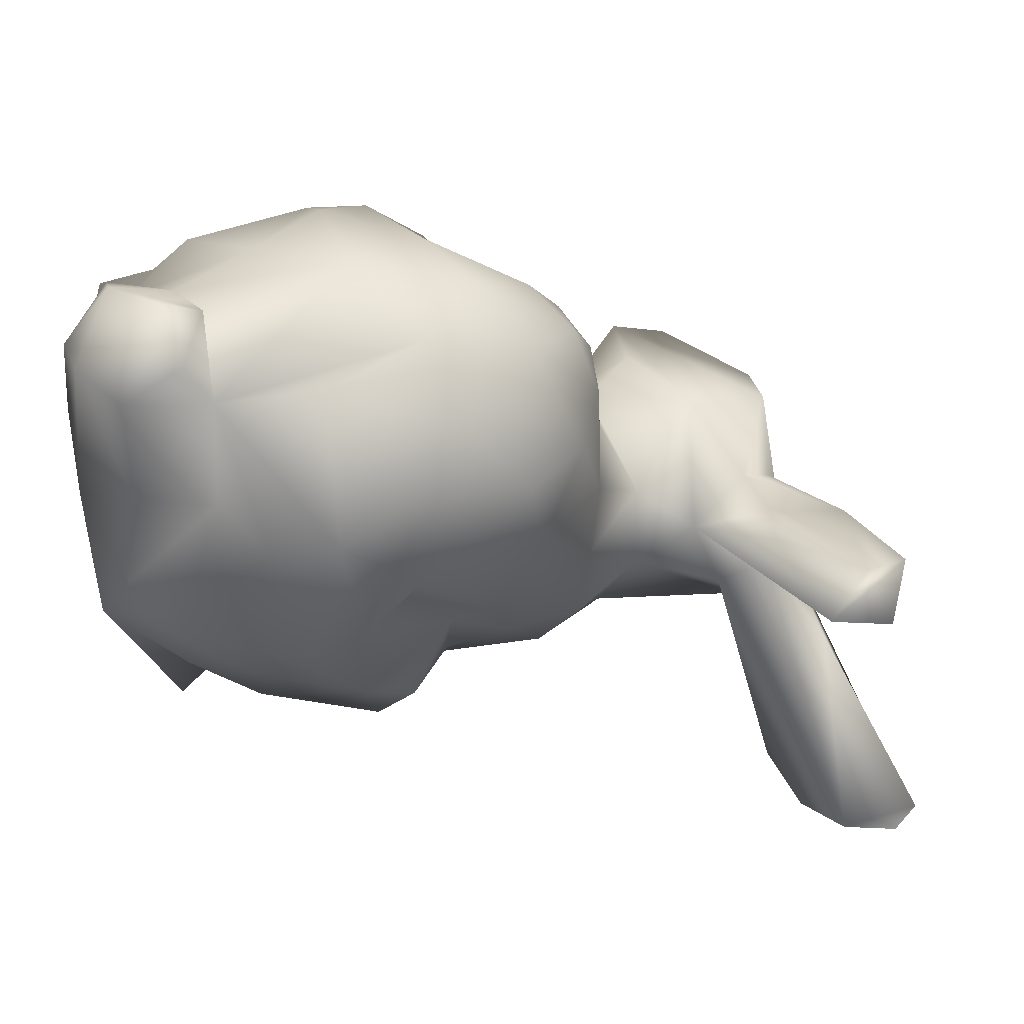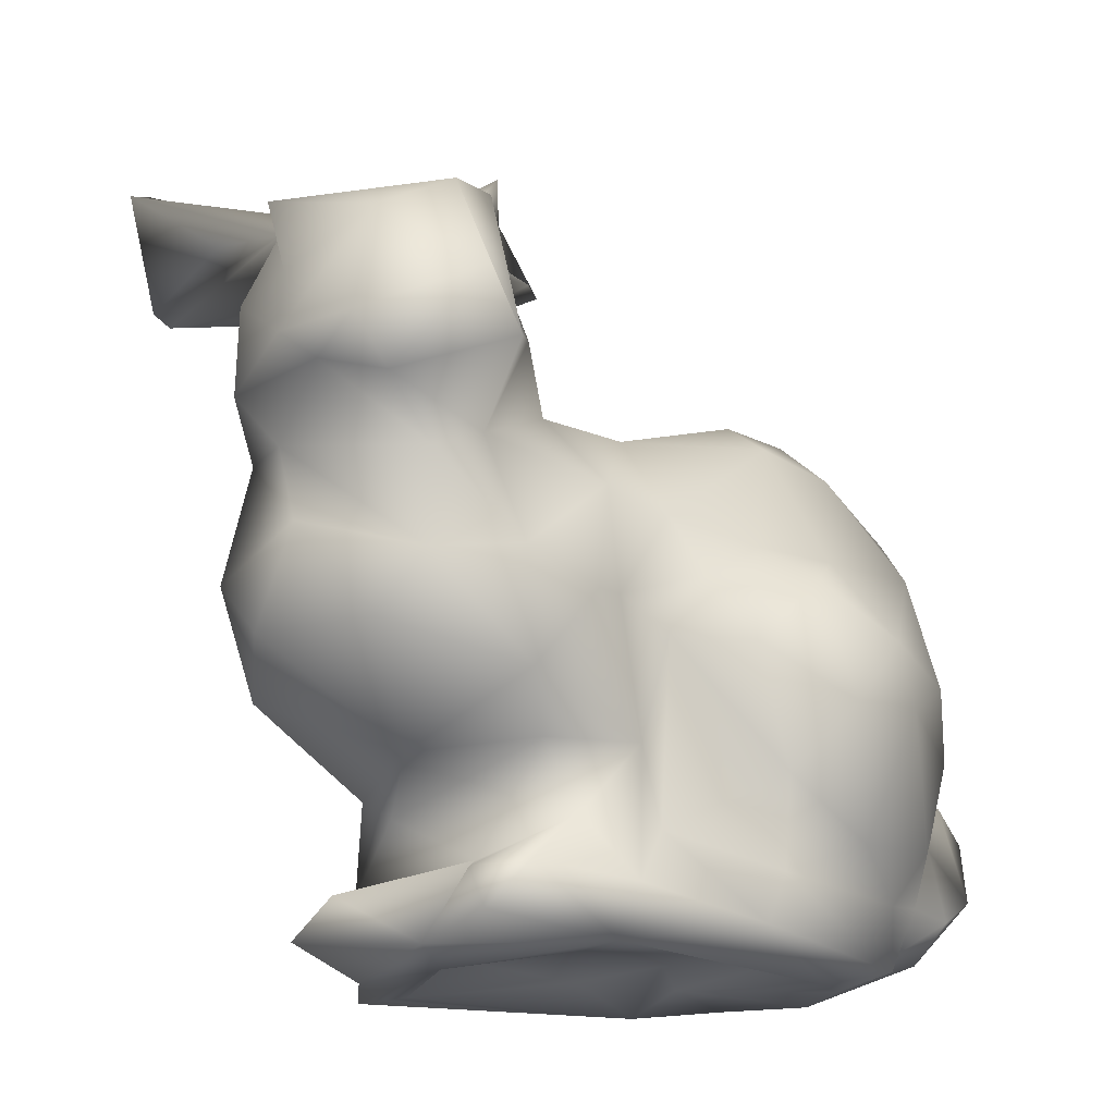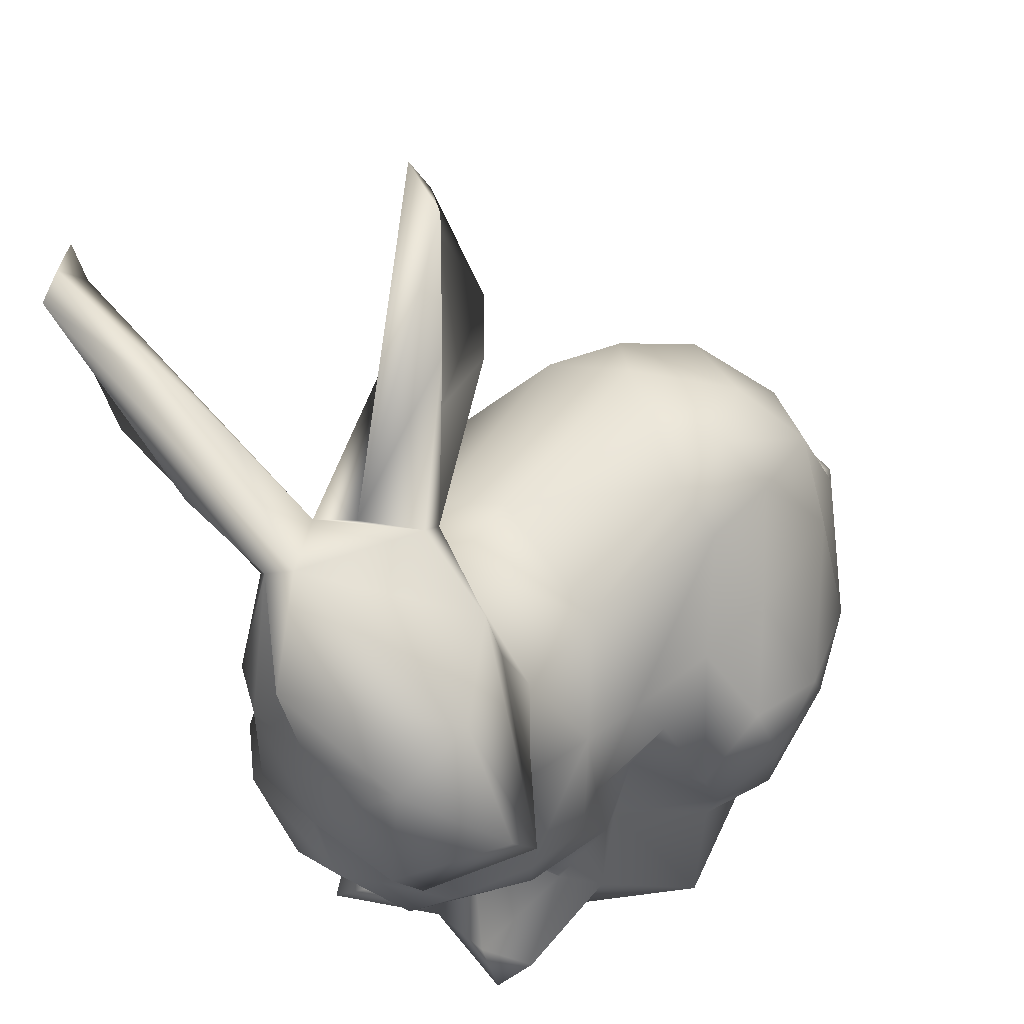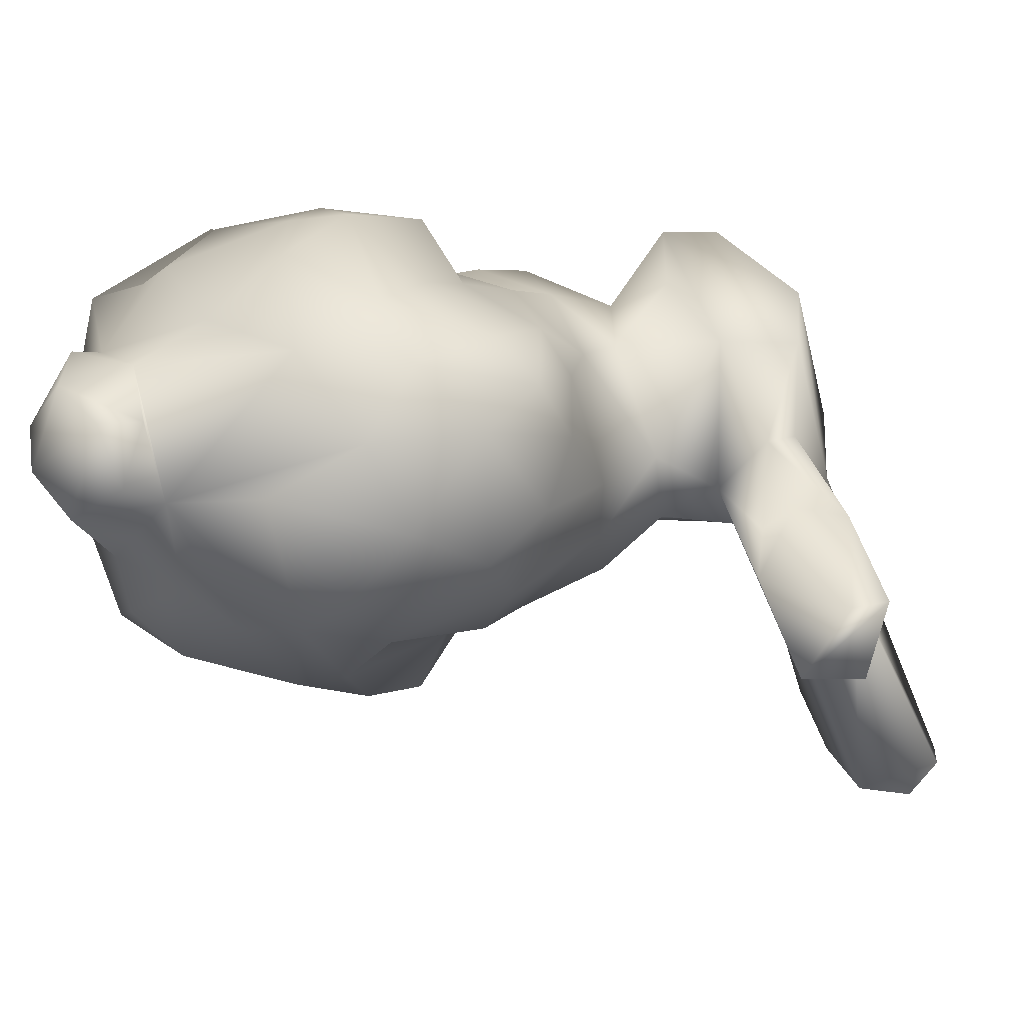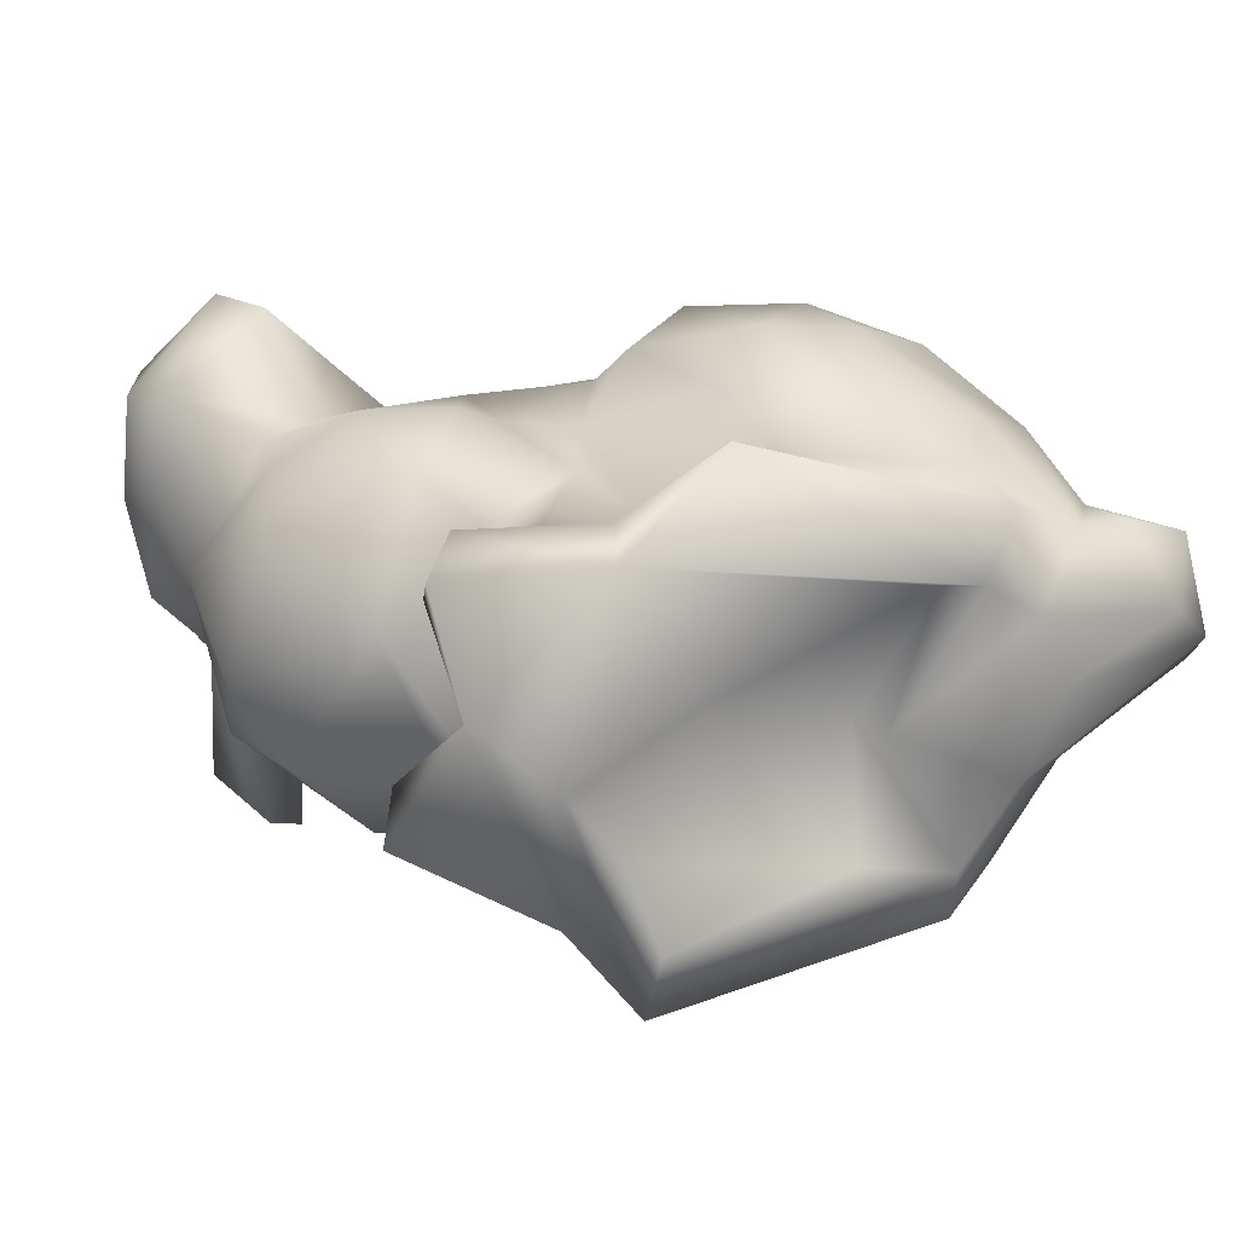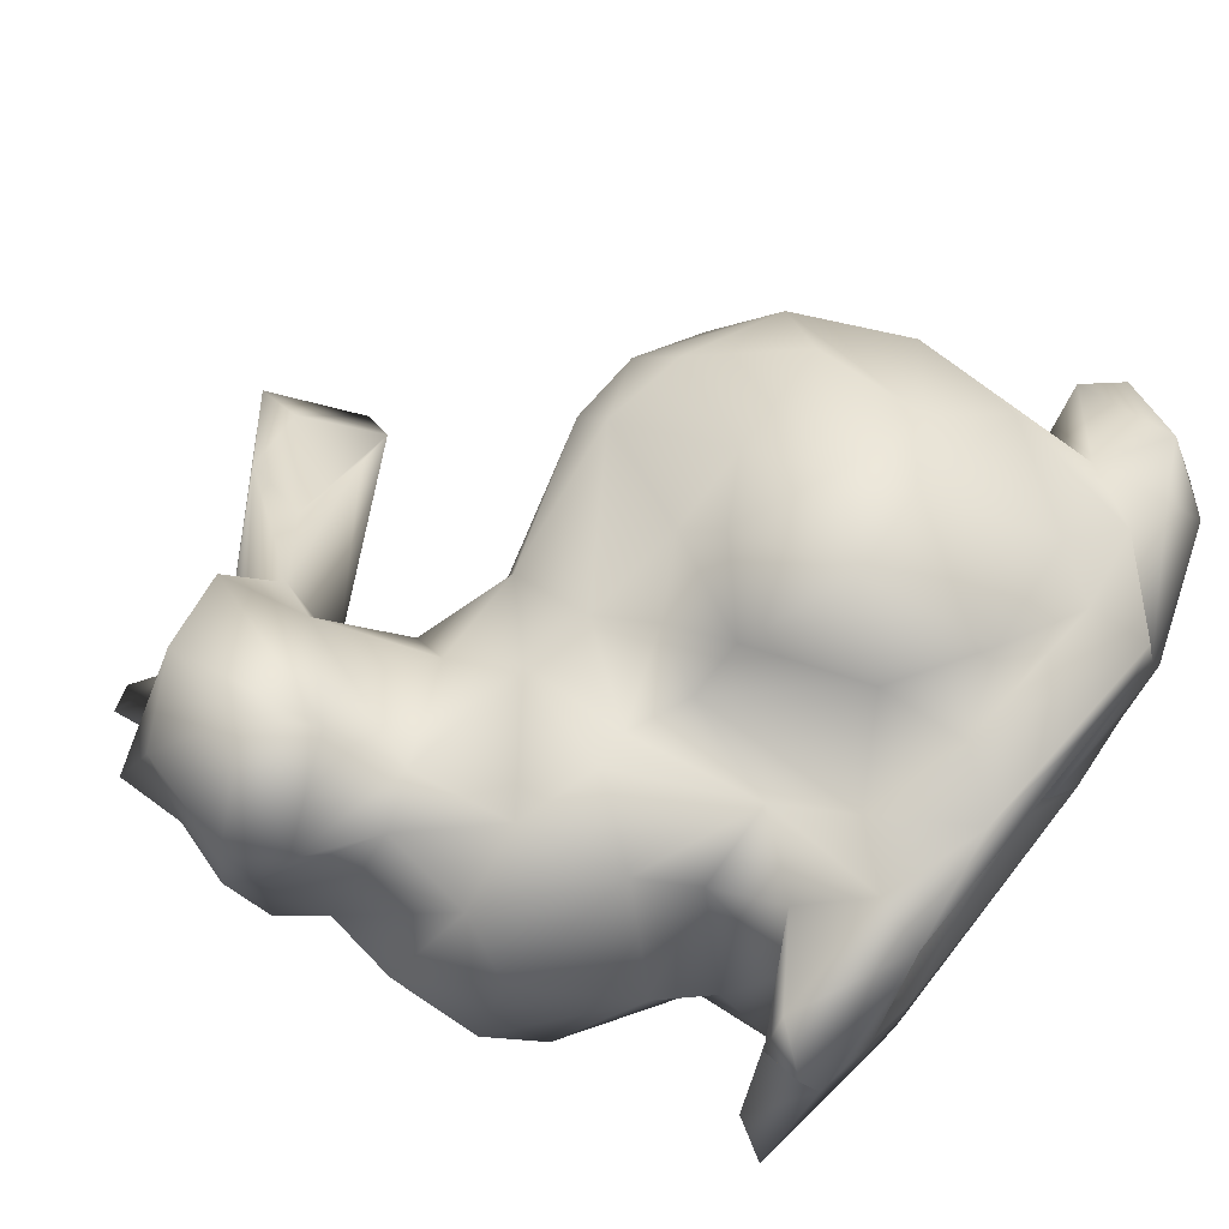
<metadata>
{"format":"obj","ext":"obj","renderer":"f3d","projection":"perspective","resolution":1024,"background":"white","views":[{"elev":-13.5,"azim":104.4,"up":"+Z"},{"elev":-18.3,"azim":-40.9,"up":"+Y"},{"elev":54.2,"azim":-47.9,"up":"+Y"},{"elev":7.0,"azim":115.9,"up":"+Z"},{"elev":22.5,"azim":-16.6,"up":"+Z"},{"elev":70.9,"azim":-50.7,"up":"+Z"}]}
</metadata>
<code>
v  -0.4478 -1.833 3.545
v  0.3265 -1.096 3.678
v  0.2767 -0.5447 2.88
v  -1.818 0.4637 -0.9334
v  -2.857 -0.3572 -1.098
v  -2.171 1.156 -0.2369
v  1.793 1.233 1.761
v  0.9066 0.8263 2.38
v  1.911 0.7049 2.334
v  3.245 -2.026 -1.146
v  3.222 -1.19 -1.123
v  4.177 -2.416 0.4339
v  -3.906 -2.355 -0.1671
v  -3.104 -2.124 -1.036
v  -2.598 -3.19 -0.0471
v  0.8383 -4.583 0.7422
v  1.632 -4.573 1.946
v  -0.5809 -4.627 1.076
v  -3.216 -3.05 1.443
v  -4.058 -1.971 2.037
v  -4.407 -1.869 0.5481
v  -3.861 1.243 3.5
v  -3.667 2.499 2.697
v  -4.566 1.993 2.525
v  1.554 0.7773 -0.7763
v  0.6878 -0.0497 -1.391
v  -0.9242 0.7993 -0.3838
v  1.285 1.422 1.113
v  -0.5356 1.03 0.3544
v  0.9171 1.238 1.816
v  -1.749 -4.166 -0.6597
v  -0.7105 -3.87 -1.45
v  -0.1987 -4.064 -1.732
v  1.662 -2.201 -2.117
v  2.457 -3.513 3.104
v  1.738 -2.209 3.661
v  1.035 -3.706 3.554
v  2.683 0.9676 1.26
v  3.08 0.2766 2.052
v  3.637 -0.0772 1.17
v  -3.9 -0.9472 -0.678
v  -3.684 2.932 0.2248
v  -2.37 2.929 0.8856
v  -2.999 2.776 -0.1839
v  -1.952 -4.897 0.4597
v  -1.441 -4.835 2.573
v  -2.837 -4.854 1.276
v  -1.285 -2.878 2.746
v  -2.637 -2.34 2.71
v  -2.182 -2.885 2.312
v  -2.768 2.948 0.2721
v  -0.2149 4.897 -0.8358
v  0.2033 4.752 -1.711
v  -2.472 1.842 2.086
v  -1.957 0.5657 2.034
v  -1.651 1.282 0.6058
v  3.345 -3.71 -0.3799
v  4.747 -3.875 0.7856
v  2.445 -4.815 -0.0319
v  3.743 -3.127 1.987
v  3.624 -0.9961 2.208
v  -1.606 -1.428 2.801
v  -2.058 -1.502 3.002
v  -2.824 0.9355 2.823
v  -3.474 0.6073 3.504
v  -4.955 0.8552 1.565
v  -4.668 1.551 0.4658
v  -4.788 0.4997 0.6002
v  -4.184 0.0389 0.0874
v  -4.212 1.189 -0.2304
v  -2.397 -1.825 -1.315
v  -0.7914 -0.2471 -1.352
v  -1.173 -1.816 -1.366
v  -0.2732 -1.821 -2.442
v  0.0553 -3.29 -2.202
v  1.829 -4.721 -1.389
v  0.6395 -4.049 -1.866
v  1.216 -2.926 -2.147
v  0.9759 -4.546 -0.8137
v  -1.321 -4.577 -0.4062
v  -3.6 2.154 -0.4424
v  -3.851 2.785 -0.057
v  -3.499 2.662 -2.696
v  -3.146 3.514 -1.173
v  -2.775 -4.258 2.843
v  -3.111 -4.726 2.567
v  -2.134 -2.688 -0.7883
v  -2.157 1.954 0.1754
v  -0.3703 3.229 -0.0797
v  -2.088 2.65 0.825
v  -1.321 3.296 -0.7574
v  4.069 -1.143 0.5266
v  3.301 -0.4524 -0.7455
v  3.294 0.3361 0.1052
v  2.282 -0.4947 -1.344
v  -0.5839 -1.05 2.975
v  -0.899 -1.703 2.755
v  -1.314 -4.266 2.756
v  -3.831 -1.341 2.531
v  -3.698 -0.2506 2.415
v  -4.454 -0.0325 0.9244
v  -1.67 -0.2486 2.697
v  -3.116 -0.0095 2.499
v  -2.958 -1.233 2.97
v  1.293 -0.5118 2.927
v  4.6 -3.58 1.787
v  3.825 -3.949 2.129
v  4.241 -4.267 1.26
v  2.562 -4.79 1.631
v  1.982 -4.814 2.001
v  1.115 -4.798 0.6418
v  -4.76 0.5061 1.952
v  -4.867 0.7692 2.667
v  -0.7335 -1.056 -1.559
v  0.6598 -0.6015 -1.492
v  0.2477 -1.189 -2.303
v  1.968 -0.7729 -1.436
v  1.957 -1.313 -1.9
v  4.882 -3.235 0.2708
v  4.598 -2.412 1.408
v  -3.281 3.128 -3.41
v  -3.858 3.05 -1.219
v  -2.803 3.748 -3.788
v  0.262 -4.017 3.163
v  -0.714 -3.608 2.412
v  -0.387 -4.682 3.553
v  2.288 -4.738 2.693
v  -2.705 2.84 2.075
v  2.495 -4.101 -1.206
v  2.249 -3.502 -1.757
v  3.68 -2.533 -0.6307
v  -1.864 -3.626 2.488
v  -2.107 -3.918 1.202
v  -3.035 -4.27 2.235
v  1.422 -1.541 3.745
v  2.674 -0.3954 2.758
v  3.459 -2.285 2.524
v  -1.034 -3.71 -0.5961
v  -1.983 -4.874 -0.861
v  -1.21 -4.878 -1.905
v  -4.728 2.529 0.9764
v  -4.612 -0.9833 1.444
v  -3.435 0.3523 -0.4621
v  2.341 0.8395 -0.3301
v  3.355 -3.849 2.093
v  0.7134 -2.338 3.822
v  0.0709 -3.085 3.449
v  -3.373 -4.341 0.5316
v  -3.563 -4.768 0.1313
v  0.8213 -1.641 -2.368
v  0.1973 3.39 -0.5993
v  -0.1834 4.451 -0.9403
v  -1.267 3.31 0.0936
v  -1.153 4.069 0.0425
v  -4.527 0.2006 2.785
v  2.573 -1.76 3.287
v  0.538 4.066 -1.711
v  -4.722 1.646 1.302
v  4.955 -2.804 1.398
v  2.844 -4.832 0.9052
v  1.778 1.337 0.2842
v  -2.539 -3.433 0.363
v  -2.433 -4.111 -0.3475
v  4.893 -2.507 0.6576
v  -2.928 2.133 -0.39
v  -2.898 4.397 -3.822
v  -3.712 4.488 -3.35
v  -0.8976 -0.4273 2.769
v  1.839 -4.857 -0.8401
v  -0.8242 0.6127 1.965
v  -4.312 -1.184 -0.2294
v  2.144 -4.086 2.871
v  -3.367 4.628 -3.474
v  -1.036 -4.869 -1.275
g default
f 1 2 3
f 4 5 6
f 7 8 9
f 10 11 12
f 13 14 15
f 16 17 18
f 19 20 21
f 22 23 24
f 25 26 27
f 28 29 30
f 31 32 33
f 11 10 34
f 35 36 37
f 38 39 40
f 14 41 5
f 42 43 44
f 45 46 47
f 48 49 50
f 51 52 53
f 54 55 56
f 57 58 59
f 60 12 61
f 48 62 63
f 64 54 65
f 66 67 68
f 69 67 70
f 71 5 72
f 73 74 75
f 76 77 78
f 79 18 80
f 81 82 83
f 84 42 44
f 85 86 46
f 15 87 31
f 88 89 90
f 91 51 53
f 92 93 94
f 95 26 25
f 1 96 97
f 85 46 98
f 99 100 101
f 102 103 104
f 105 9 8
f 103 102 55
f 106 107 108
f 109 110 111
f 100 112 101
f 22 24 113
f 114 115 116
f 117 95 118
f 58 57 119
f 12 60 120
f 121 82 122
f 84 44 123
f 124 125 126
f 124 126 127
f 90 54 88
f 42 128 43
f 129 57 59
f 130 131 129
f 19 50 49
f 132 133 134
f 135 136 105
f 60 61 137
f 27 4 6
f 88 54 56
f 31 87 138
f 75 32 73
f 80 18 45
f 139 31 140
f 49 20 19
f 104 100 99
f 67 82 70
f 42 141 23
f 20 142 21
f 69 143 41
f 144 95 25
f 28 30 7
f 145 137 35
f 127 109 145
f 12 40 61
f 11 92 12
f 36 146 37
f 147 1 97
f 148 47 133
f 139 47 149
f 11 34 118
f 78 75 150
f 151 152 153
f 43 154 51
f 69 70 143
f 143 81 6
f 31 33 140
f 76 140 33
f 103 65 155
f 103 64 65
f 36 35 137
f 156 136 135
f 151 88 157
f 157 152 151
f 158 66 24
f 23 141 24
f 106 108 58
f 119 159 58
f 138 87 73
f 71 72 73
f 160 58 108
f 111 160 109
f 161 38 144
f 94 38 40
f 133 50 162
f 163 133 162
f 119 57 12
f 12 120 164
f 123 44 165
f 44 88 165
f 166 121 167
f 165 121 123
f 9 39 7
f 156 39 136
f 97 96 62
f 8 168 3
f 76 169 140
f 59 169 76
f 6 56 27
f 29 56 170
f 29 170 30
f 8 170 168
f 46 126 98
f 110 126 46
f 13 41 14
f 142 171 21
f 113 24 66
f 100 155 112
f 150 116 115
f 75 74 150
f 98 48 132
f 125 147 97
f 15 19 13
f 162 50 19
f 127 172 124
f 145 172 127
f 26 72 27
f 115 114 72
f 29 161 25
f 161 144 25
f 56 6 88
f 88 6 165
f 148 133 163
f 163 139 149
f 129 131 57
f 12 57 131
f 98 132 85
f 134 85 132
f 167 42 84
f 167 173 166
f 81 165 6
f 81 83 165
f 59 111 169
f 16 18 79
f 147 37 146
f 172 37 124
f 128 23 65
f 128 42 23
f 48 63 49
f 49 104 99
f 95 11 118
f 144 93 95
f 101 112 68
f 142 69 171
f 106 60 107
f 60 137 145
f 120 60 106
f 106 58 159
f 170 56 55
f 102 170 55
f 45 47 139
f 45 139 140
f 14 87 15
f 71 73 87
f 110 46 17
f 110 17 111
f 86 85 134
f 46 86 47
f 5 143 6
f 41 143 5
f 20 99 142
f 49 99 20
f 78 150 34
f 34 10 130
f 105 2 135
f 135 2 146
f 158 141 82
f 24 141 158
f 132 50 133
f 48 50 132
f 169 174 140
f 174 45 140
f 76 33 77
f 32 75 33
f 105 8 3
f 3 2 105
f 44 91 88
f 91 157 88
f 114 74 73
f 72 114 73
f 53 157 91
f 157 53 52
f 29 25 27
f 29 27 56
f 122 82 167
f 121 122 167
f 54 128 65
f 54 90 128
f 26 95 117
f 115 72 26
f 2 1 146
f 146 1 147
f 137 61 156
f 137 156 36
f 65 23 22
f 65 22 155
f 82 42 167
f 42 82 141
f 164 119 12
f 159 119 164
f 92 40 12
f 92 94 40
f 18 46 45
f 46 18 17
f 13 19 21
f 13 21 171
f 125 124 147
f 124 37 147
f 35 37 172
f 172 145 35
f 13 171 41
f 69 41 171
f 32 138 73
f 32 31 138
f 62 48 97
f 125 97 48
f 91 44 51
f 44 43 51
f 152 157 52
f 51 154 52
f 169 79 174
f 169 16 79
f 113 112 155
f 155 22 113
f 43 128 90
f 90 154 43
f 29 28 161
f 161 28 38
f 7 39 38
f 28 7 38
f 156 61 39
f 61 40 39
f 102 63 62
f 168 170 102
f 69 101 68
f 69 68 67
f 64 55 54
f 55 64 103
f 92 11 93
f 95 93 11
f 98 125 48
f 126 125 98
f 165 83 121
f 83 82 121
f 146 36 135
f 156 135 36
f 136 9 105
f 39 9 136
f 94 144 38
f 94 93 144
f 5 71 14
f 14 71 87
f 149 47 148
f 148 163 149
f 63 102 104
f 63 104 49
f 127 126 110
f 109 127 110
f 160 59 58
f 111 59 160
f 118 150 115
f 150 118 34
f 163 15 31
f 139 163 31
f 86 134 47
f 47 134 133
f 15 162 19
f 163 162 15
f 164 120 159
f 106 159 120
f 113 66 112
f 112 66 68
f 99 101 142
f 142 101 69
f 130 78 34
f 76 78 130
f 131 130 10
f 131 10 12
f 115 117 118
f 115 26 117
f 166 173 123
f 121 166 123
f 70 81 143
f 70 82 81
f 129 76 130
f 76 129 59
f 158 82 67
f 158 67 66
f 103 155 100
f 104 103 100
f 169 111 16
f 111 17 16
f 154 90 153
f 89 153 90
f 1 3 96
f 96 3 168
f 116 74 114
f 116 150 74
f 8 30 170
f 7 30 8
f 5 4 72
f 27 72 4
f 79 80 174
f 174 80 45
f 108 107 109
f 108 109 160
f 75 78 77
f 75 77 33
f 151 89 88
f 151 153 89
f 109 107 145
f 60 145 107
f 152 154 153
f 152 52 154
f 62 168 102
f 96 168 62
f 173 167 84
f 123 173 84

</code>
